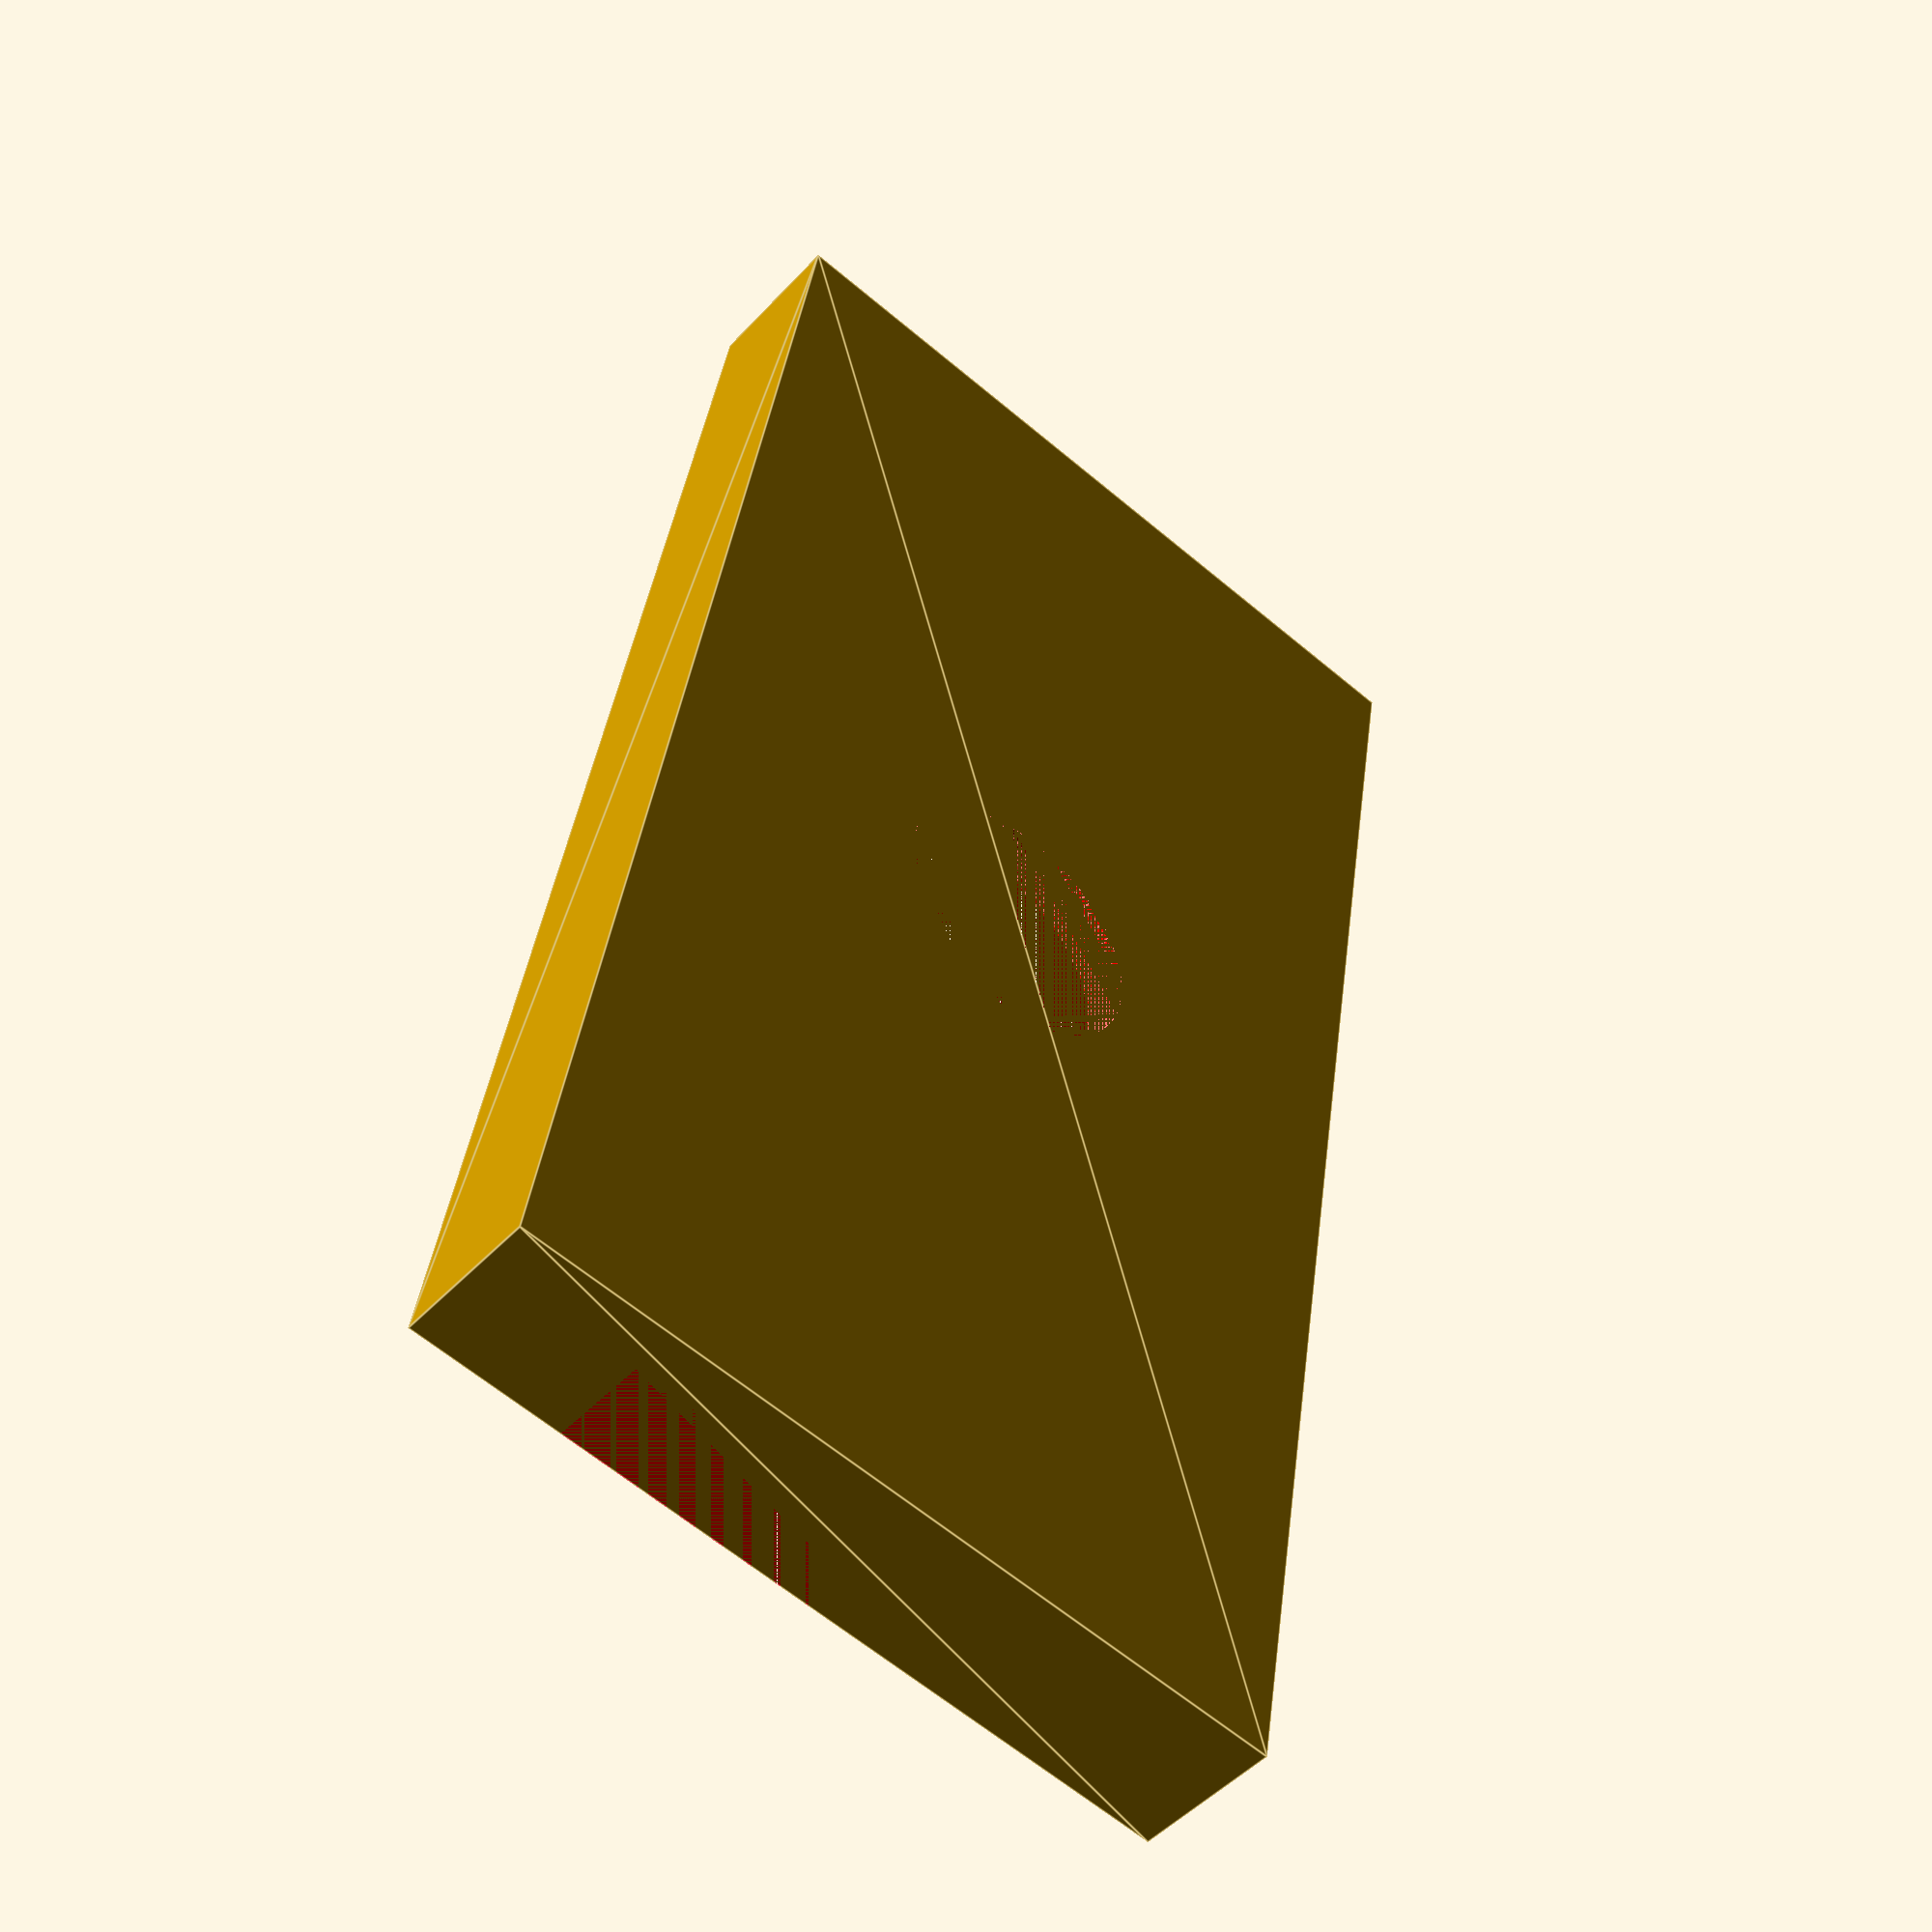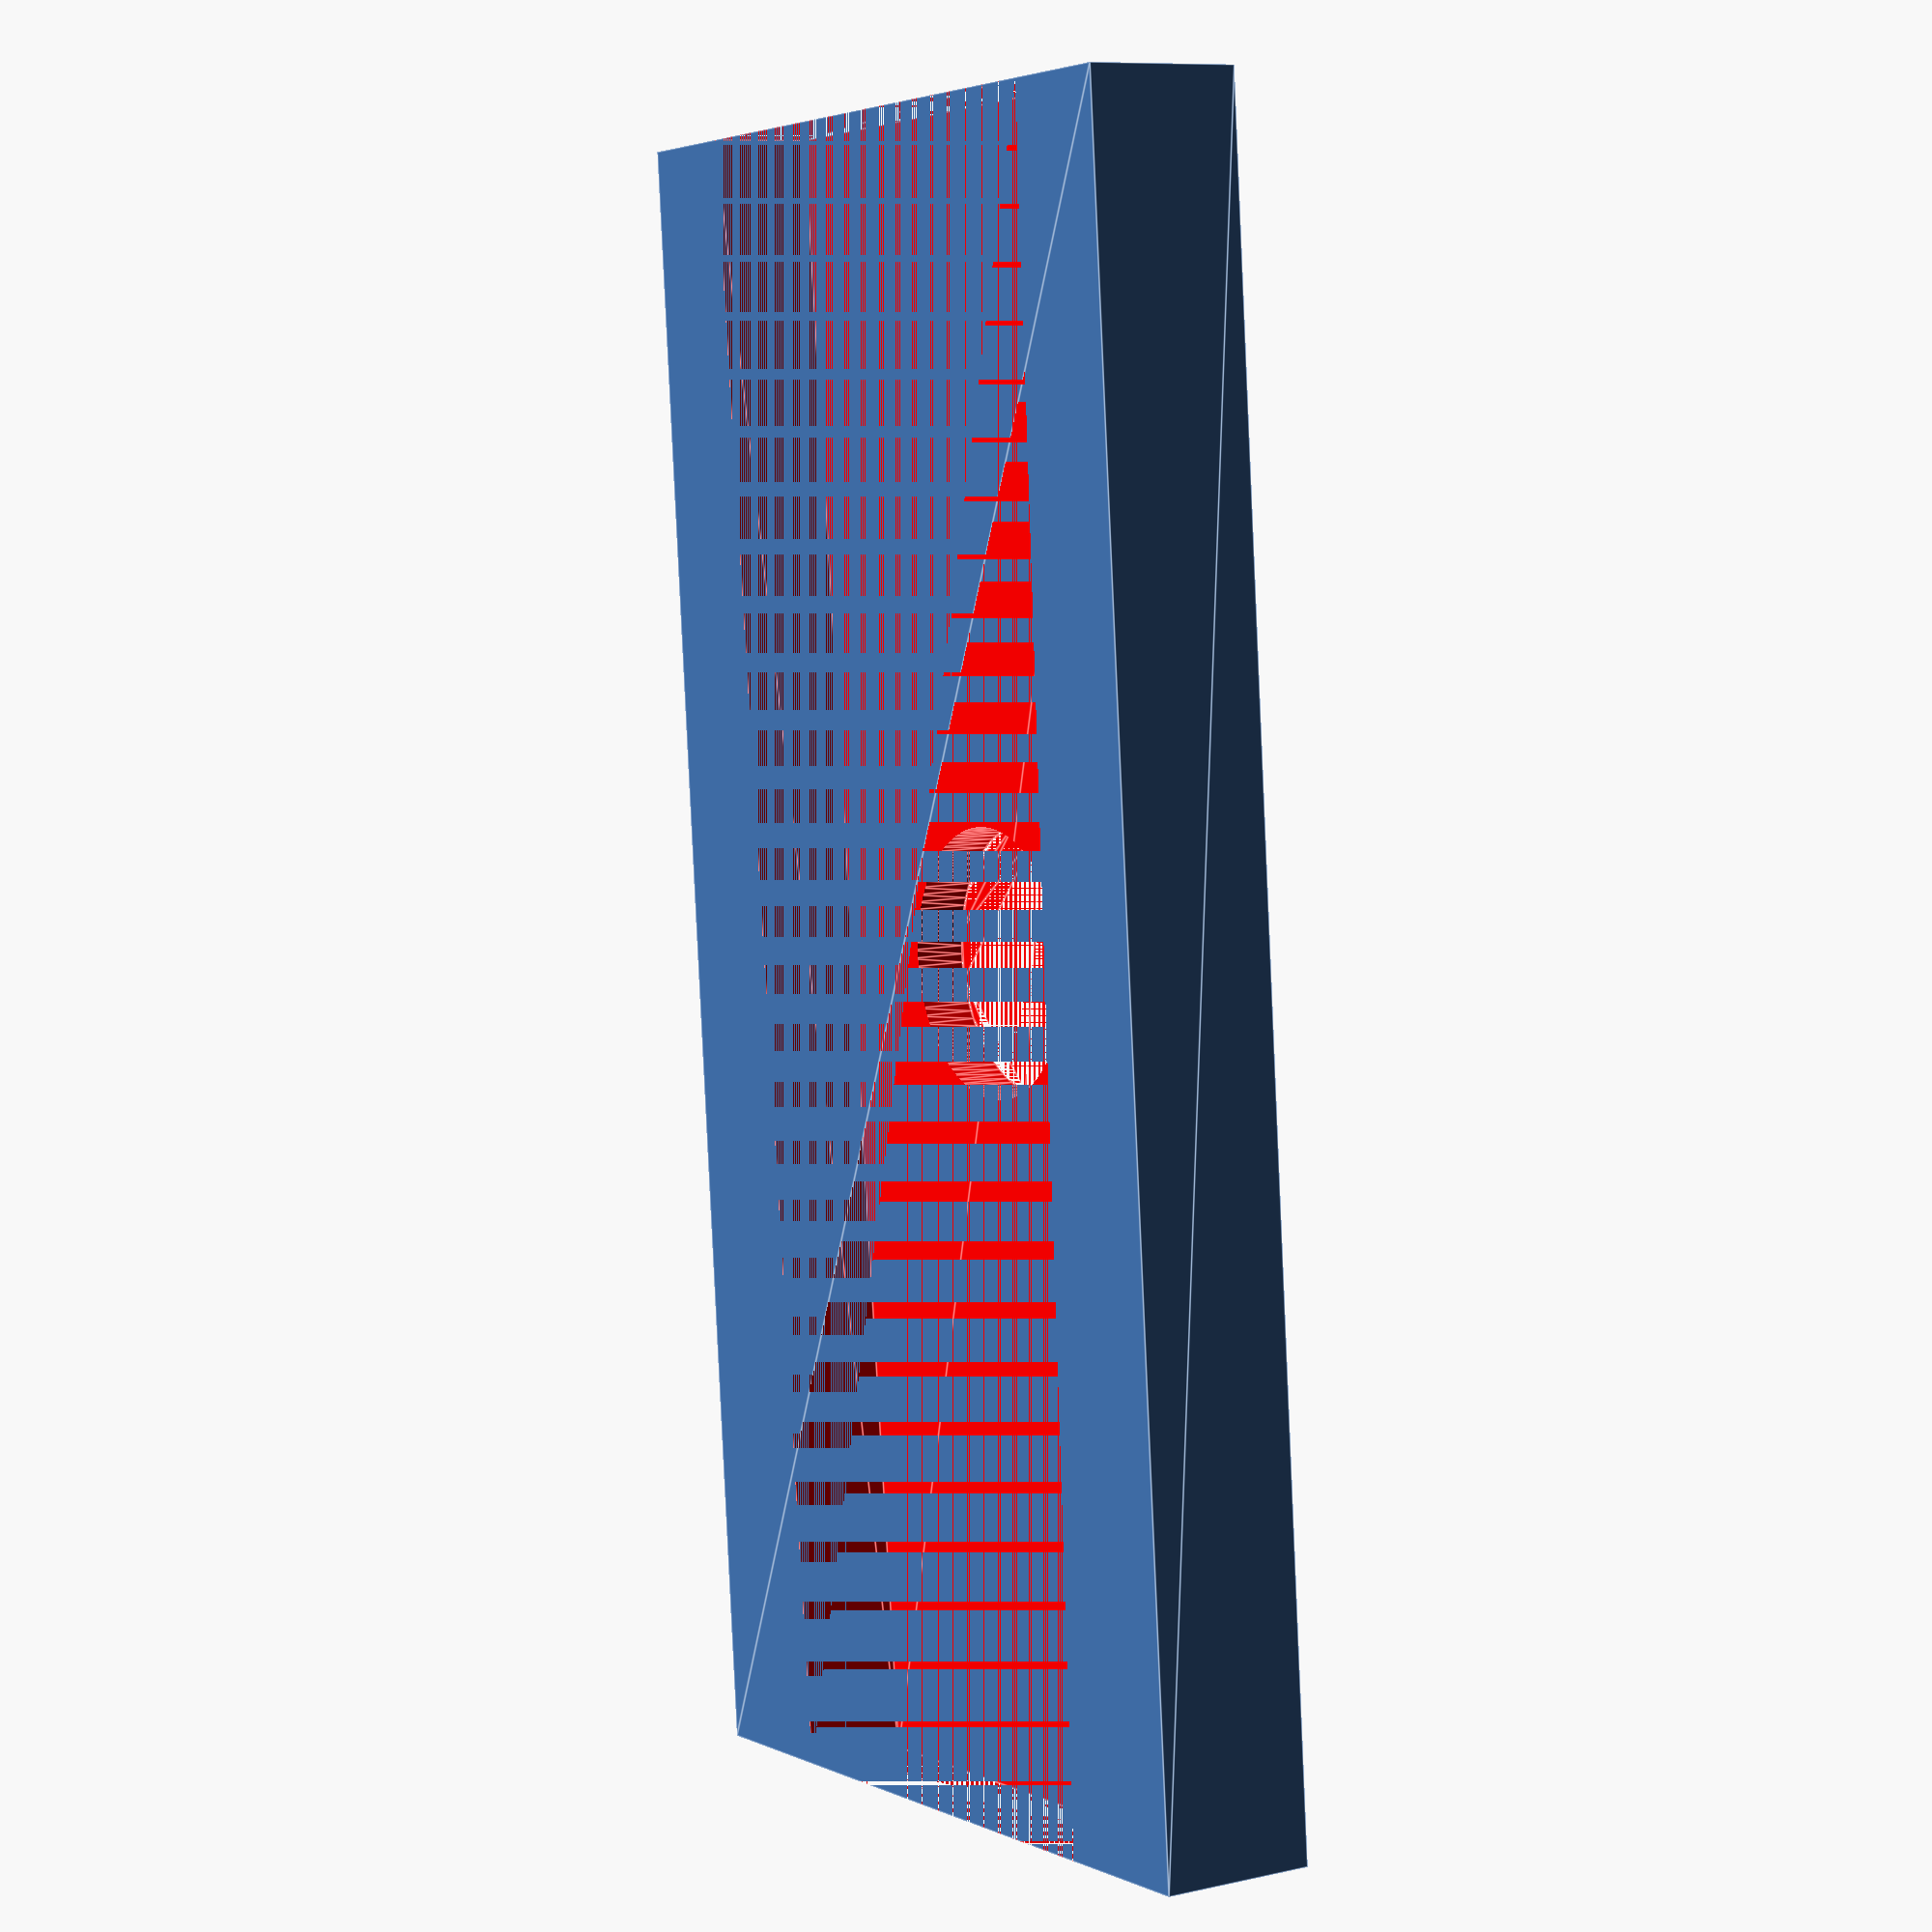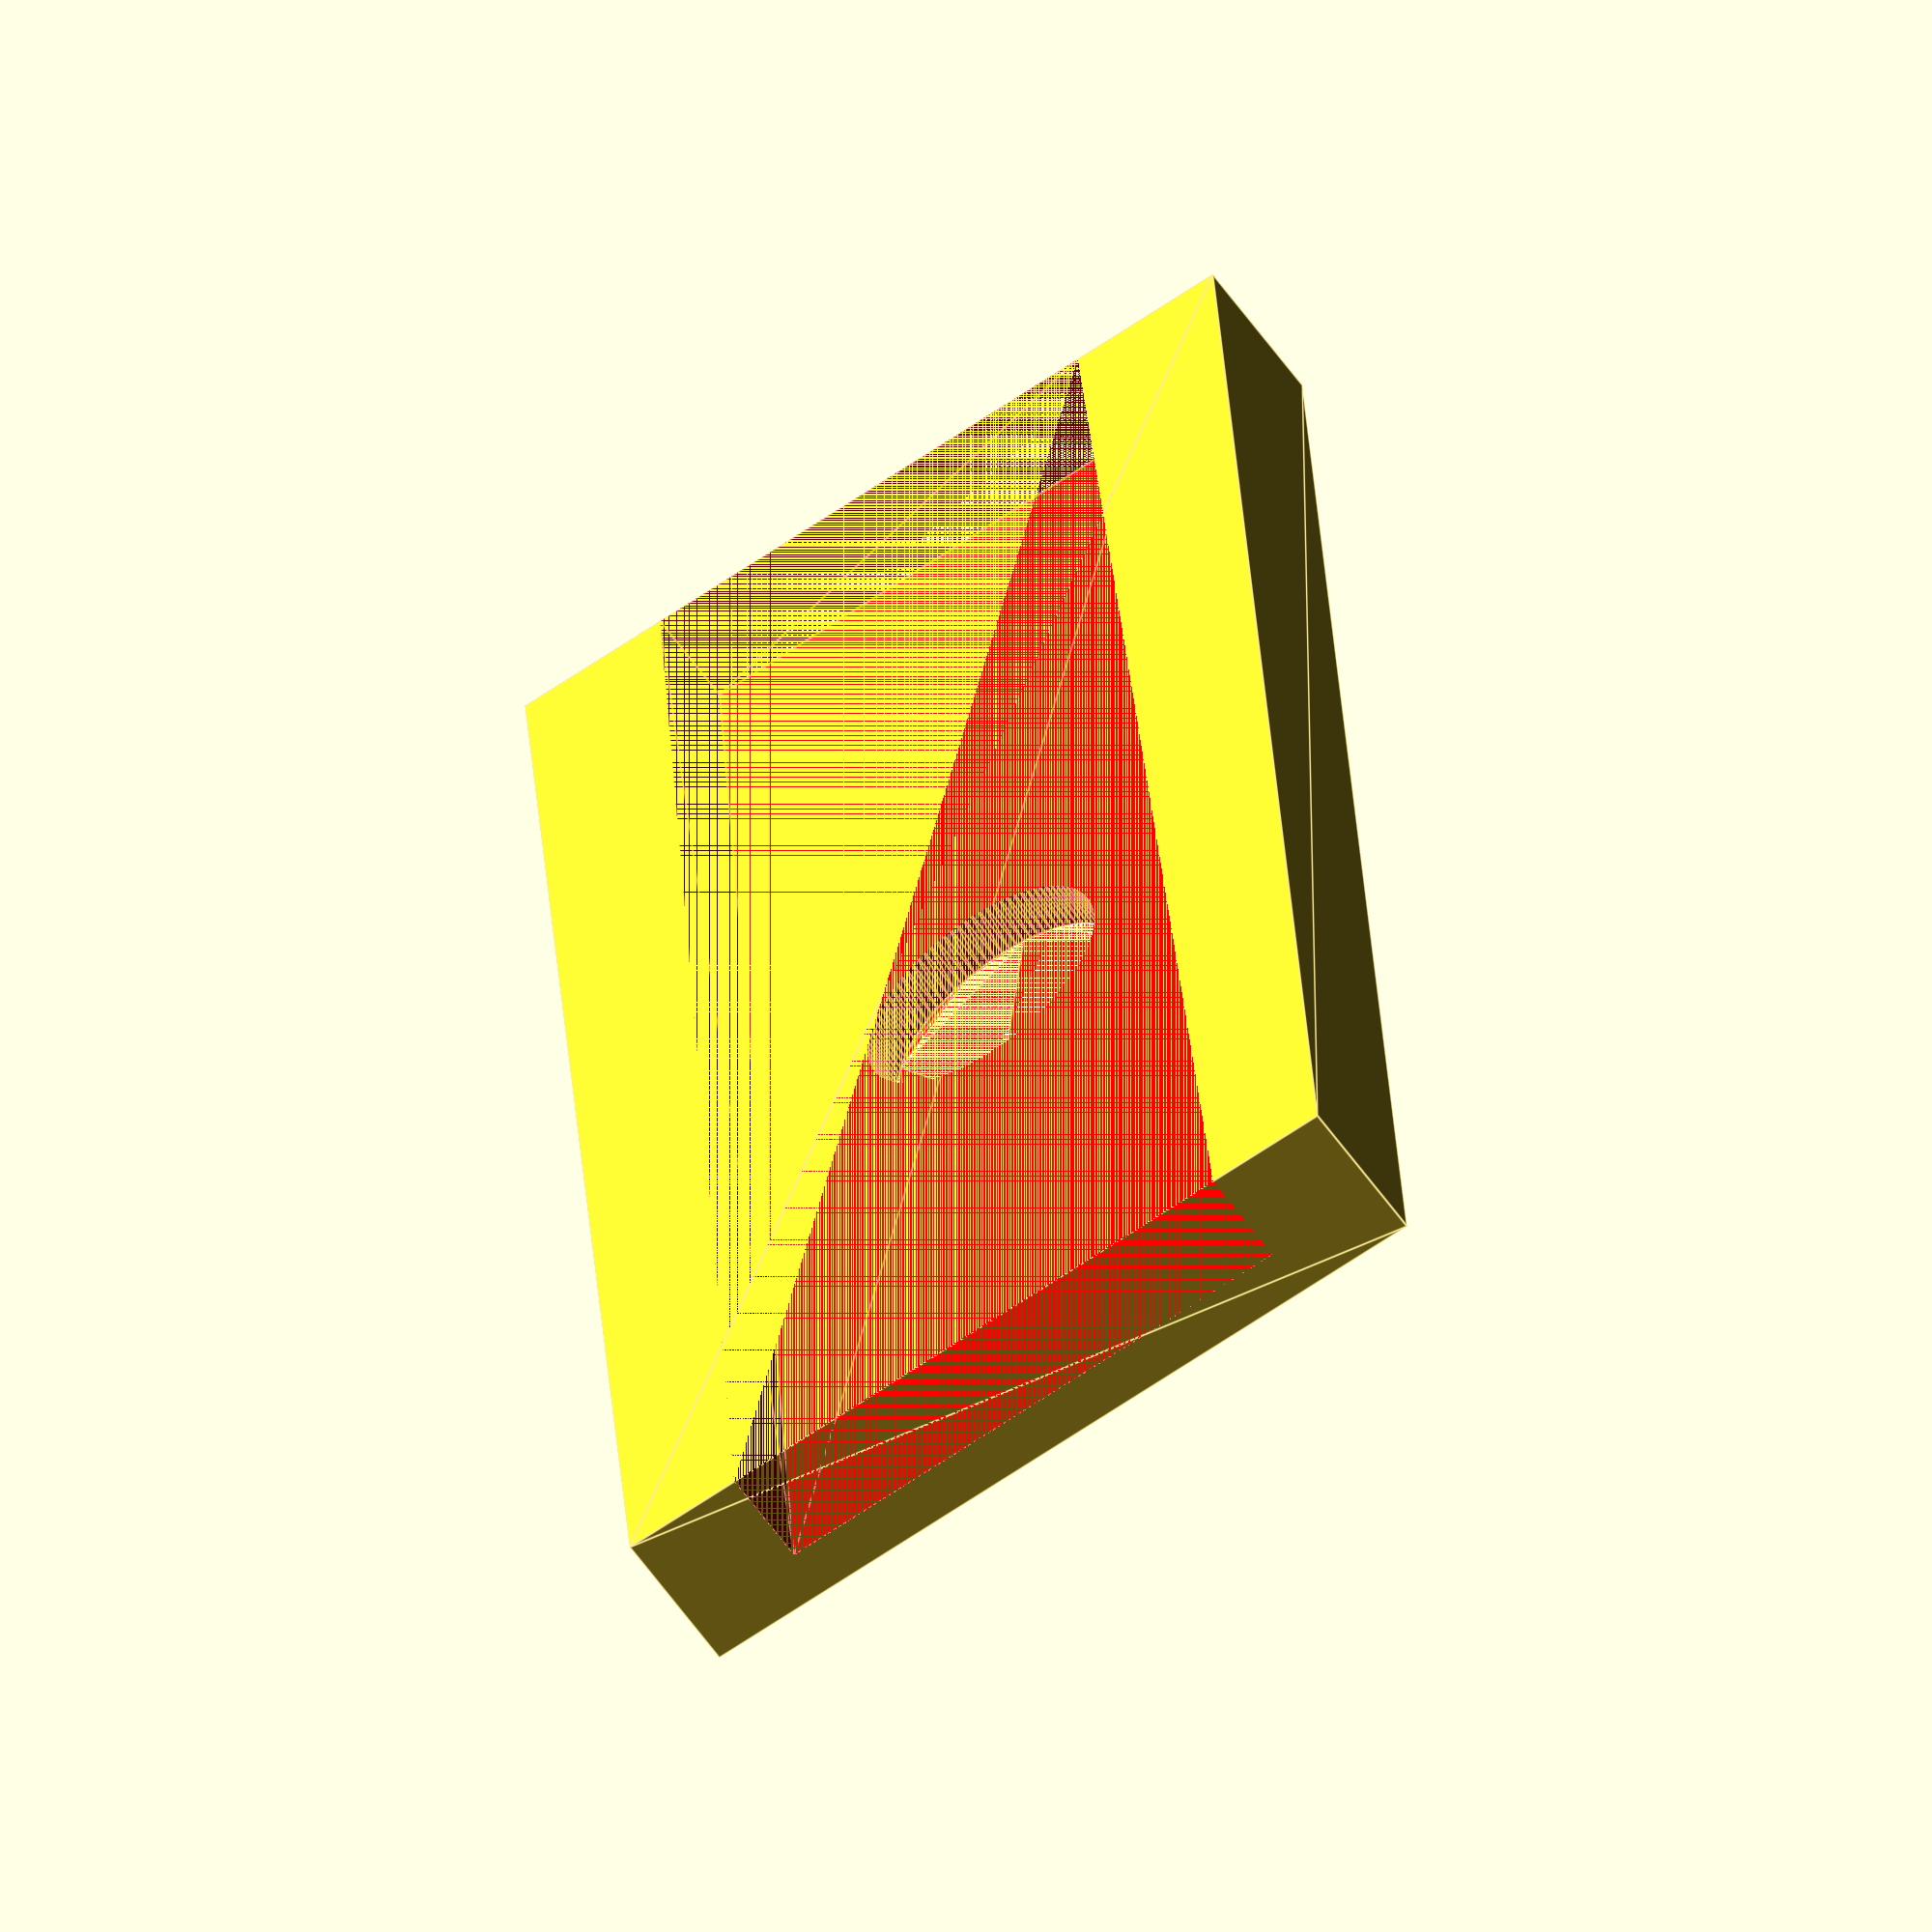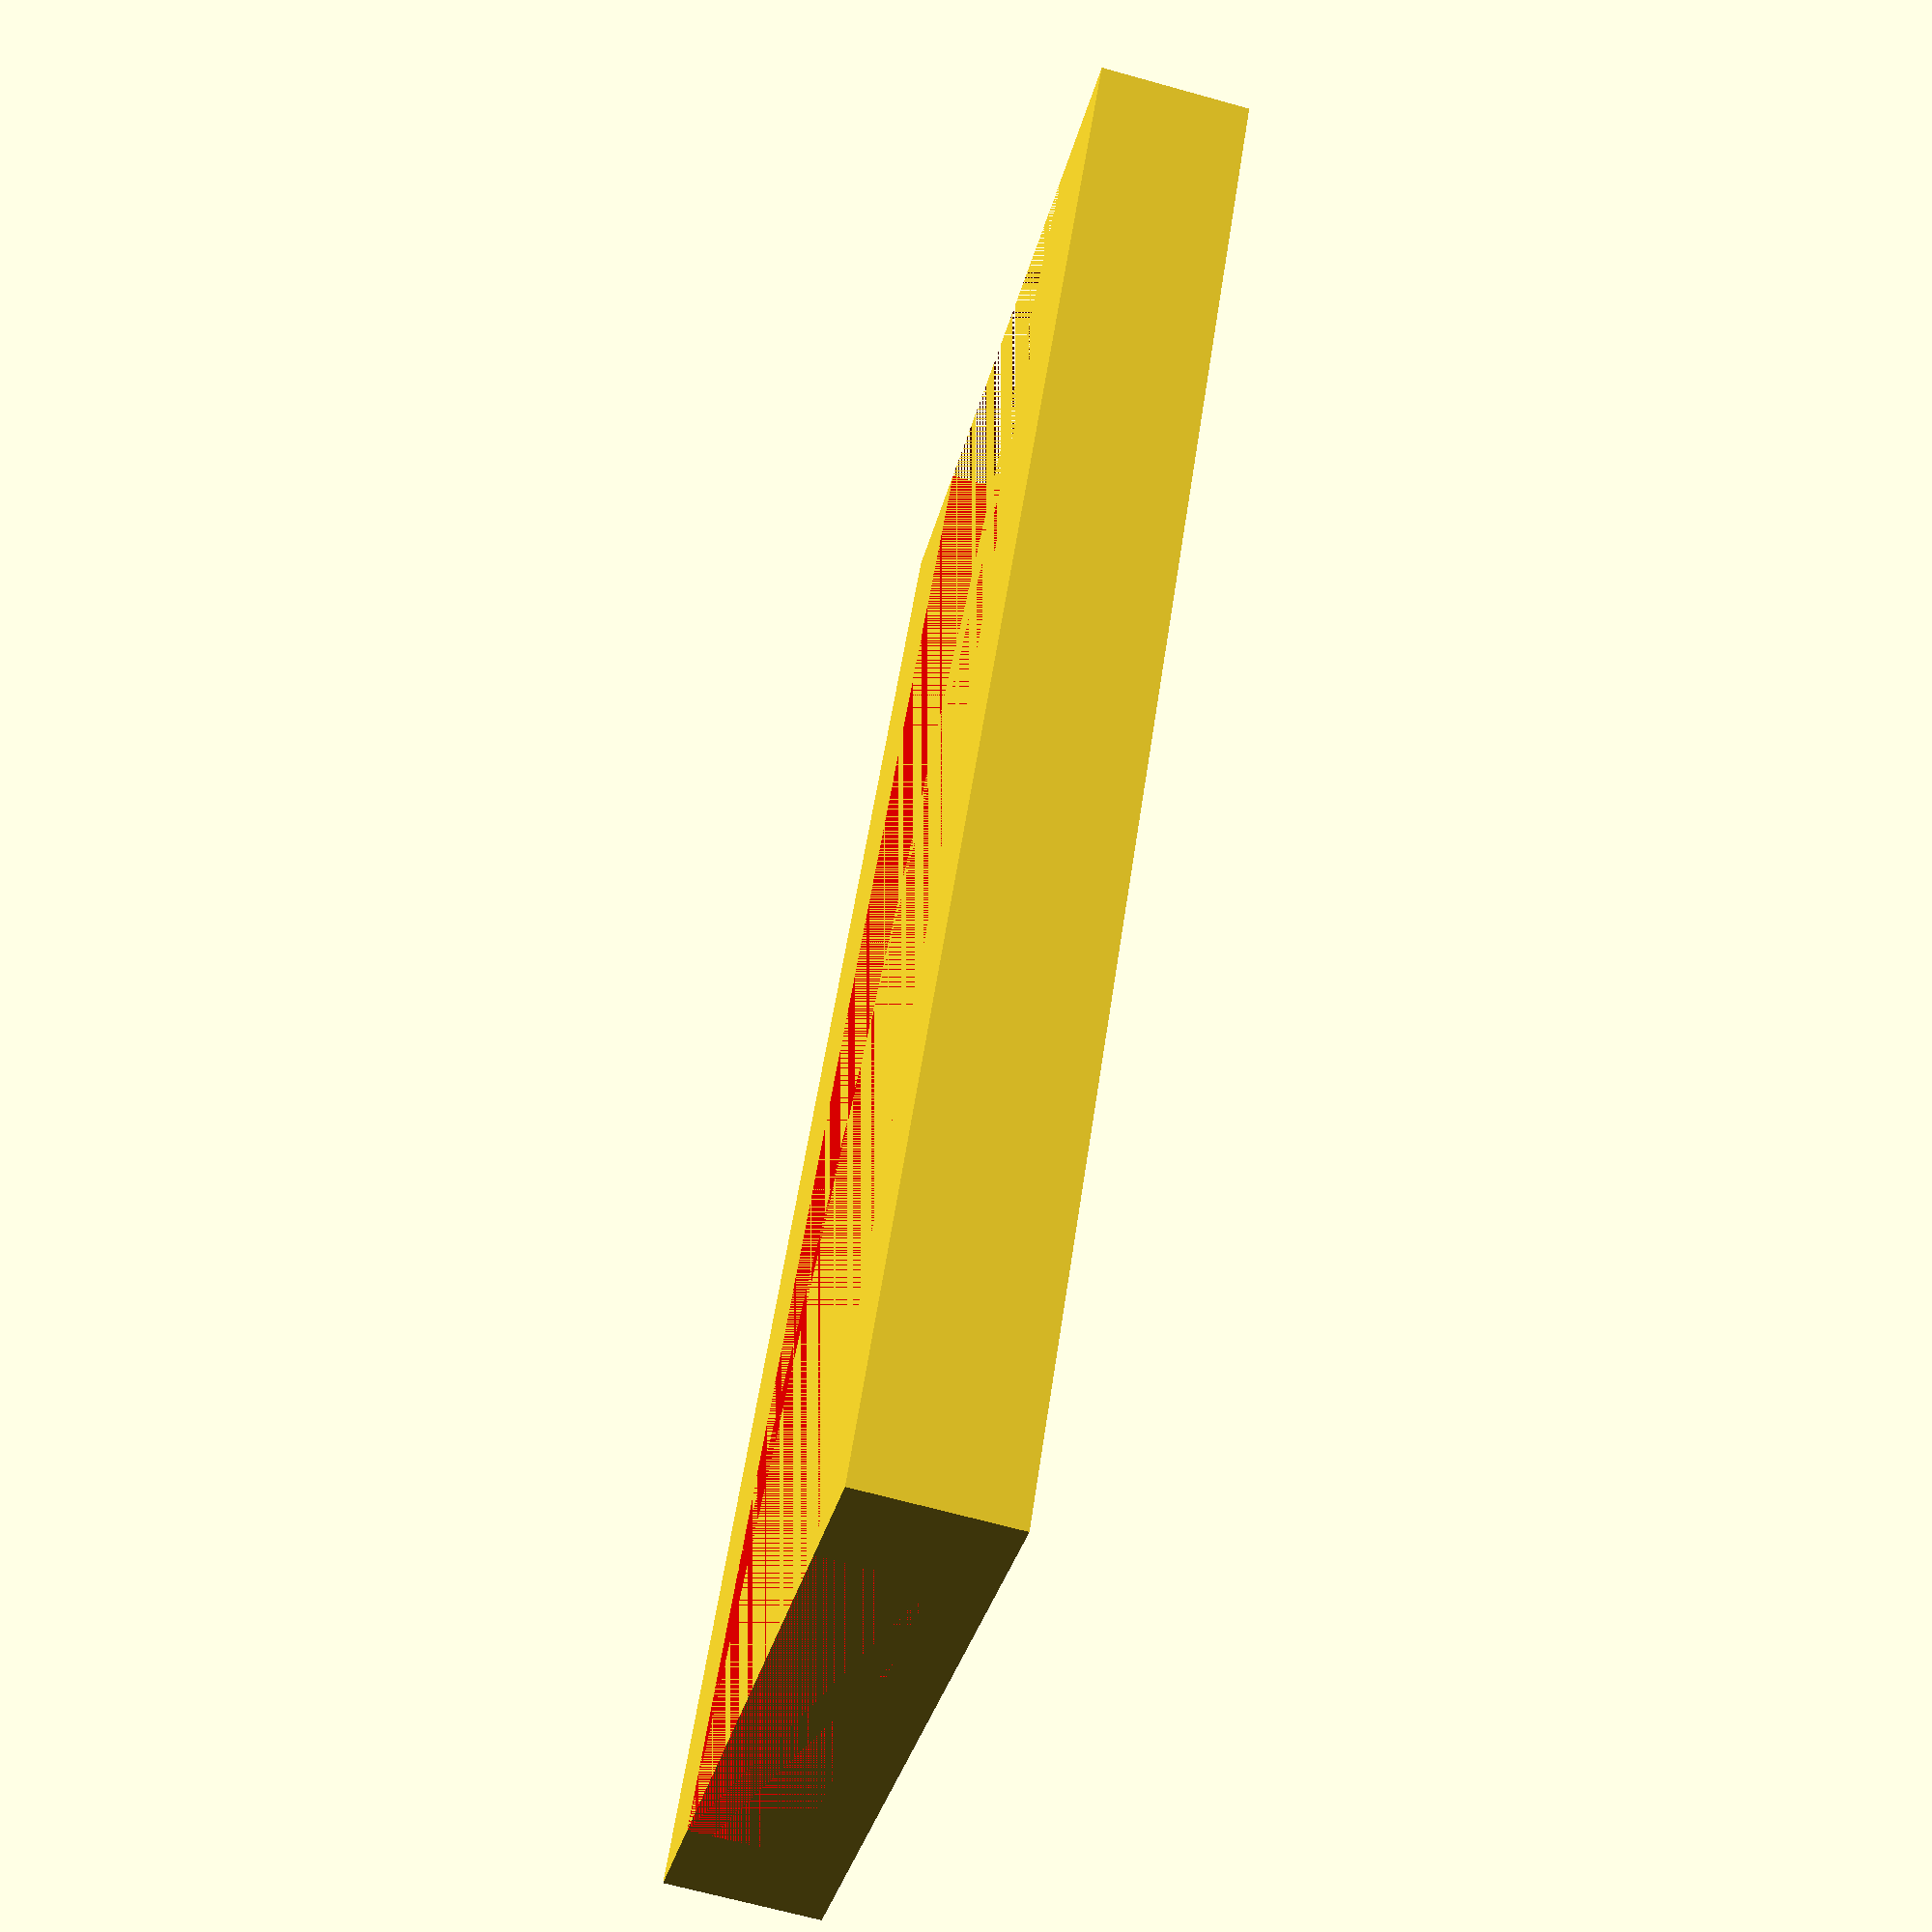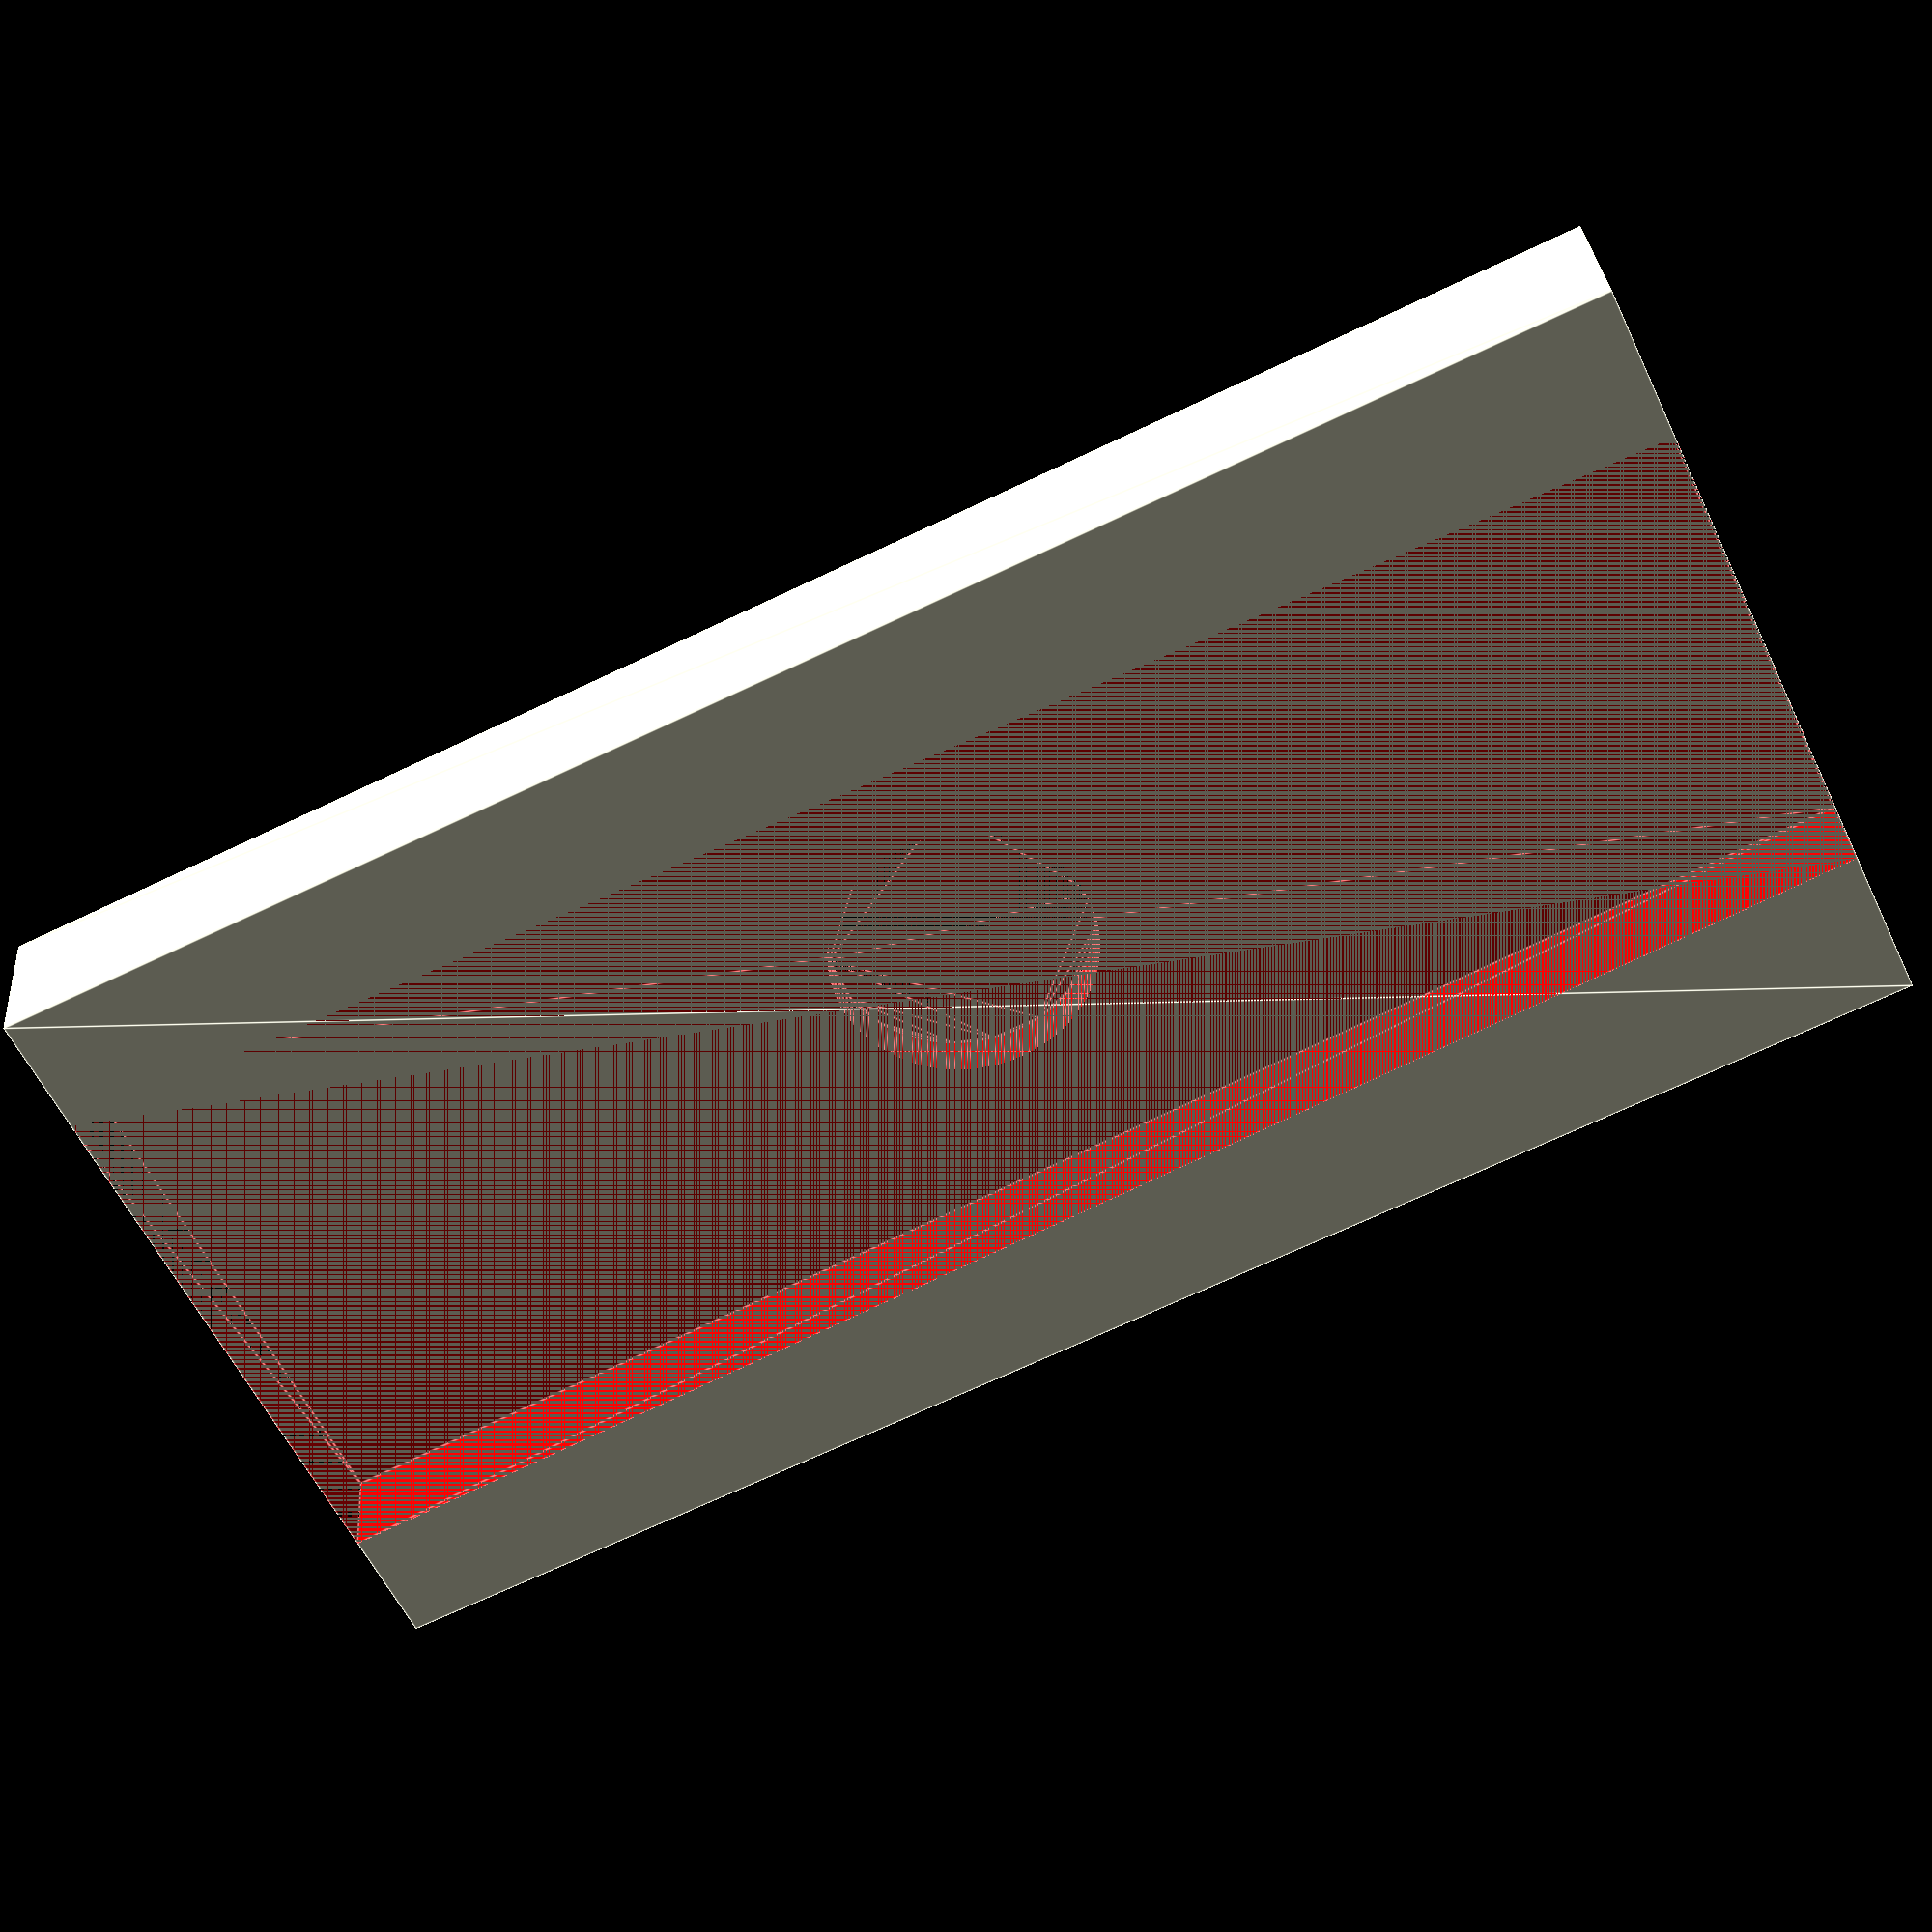
<openscad>
$fn=100;

w=32;
h=16  - .2 ; //subtract .2 for sliding in
thickness=3.0;
slotdepth=2.0;
fanhb=11.0;
fanhs=9.6;

x1=0;    	y1=(h-fanhb)/2;

x2=w;			y2=(h-fanhs)/2;

x3=w;			y3=y2+fanhs;

x4=0;			y4=y1+fanhb;
servoarmouter();

module servoarmouter () {

 difference () {

   linear_extrude( height=thickness)
   color ( "blue") 
   polygon( [ [0,0],[w,0],[w,h],[0,h] ] , [   [0,1,2,3] ]);
  
   color("red")
   translate([0,0,thickness-slotdepth]) 
   linear_extrude(height=slotdepth)	
   polygon( [ [x1,y1],[x2,y2],[x3,y3],[x4,y4] ] , [   [0,1,2,3] ]);

	color ("red")
	translate([w/2,h/2,0])
	linear_extrude(height=1.2)
	circle(d=5.2);

  }

}



</openscad>
<views>
elev=227.6 azim=260.9 roll=39.9 proj=p view=edges
elev=171.1 azim=265.0 roll=121.6 proj=p view=edges
elev=57.7 azim=265.7 roll=34.4 proj=o view=edges
elev=246.6 azim=121.6 roll=105.7 proj=p view=solid
elev=329.6 azim=334.8 roll=355.7 proj=p view=edges
</views>
